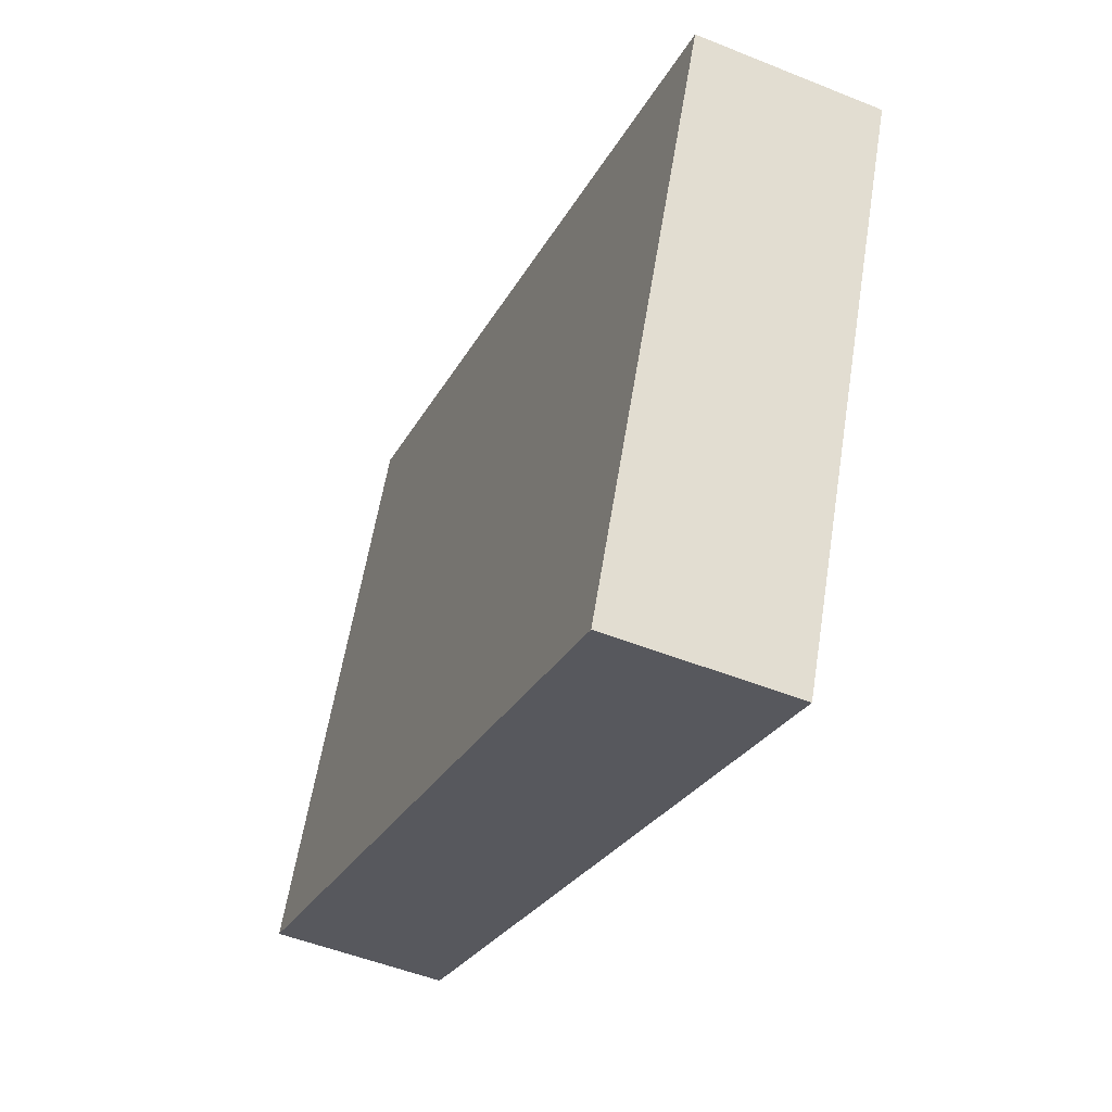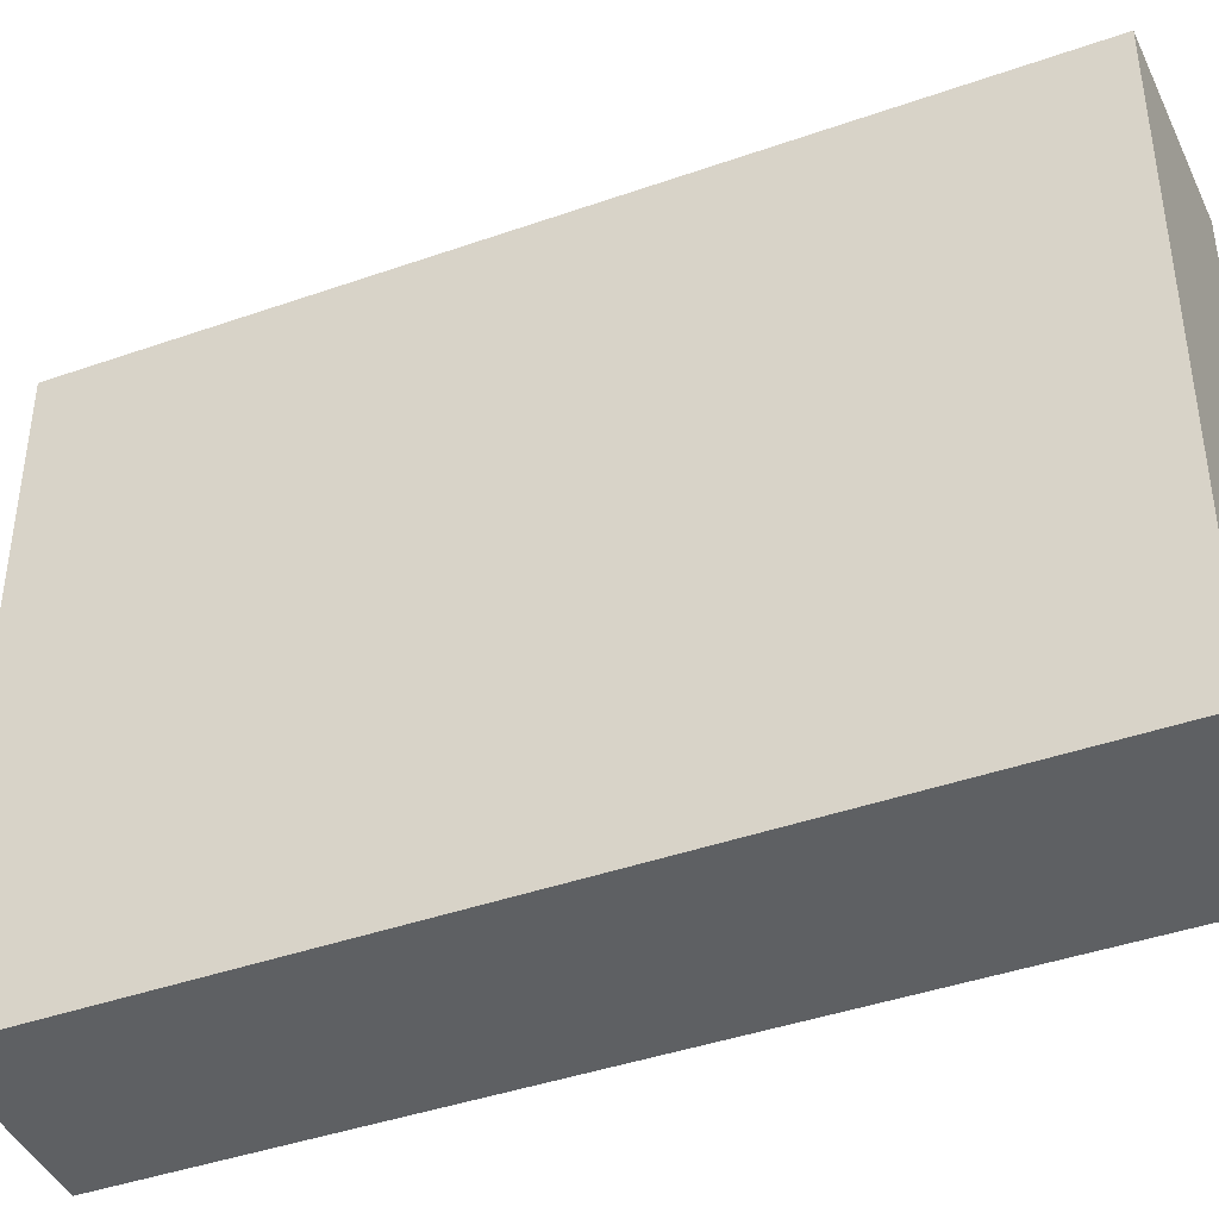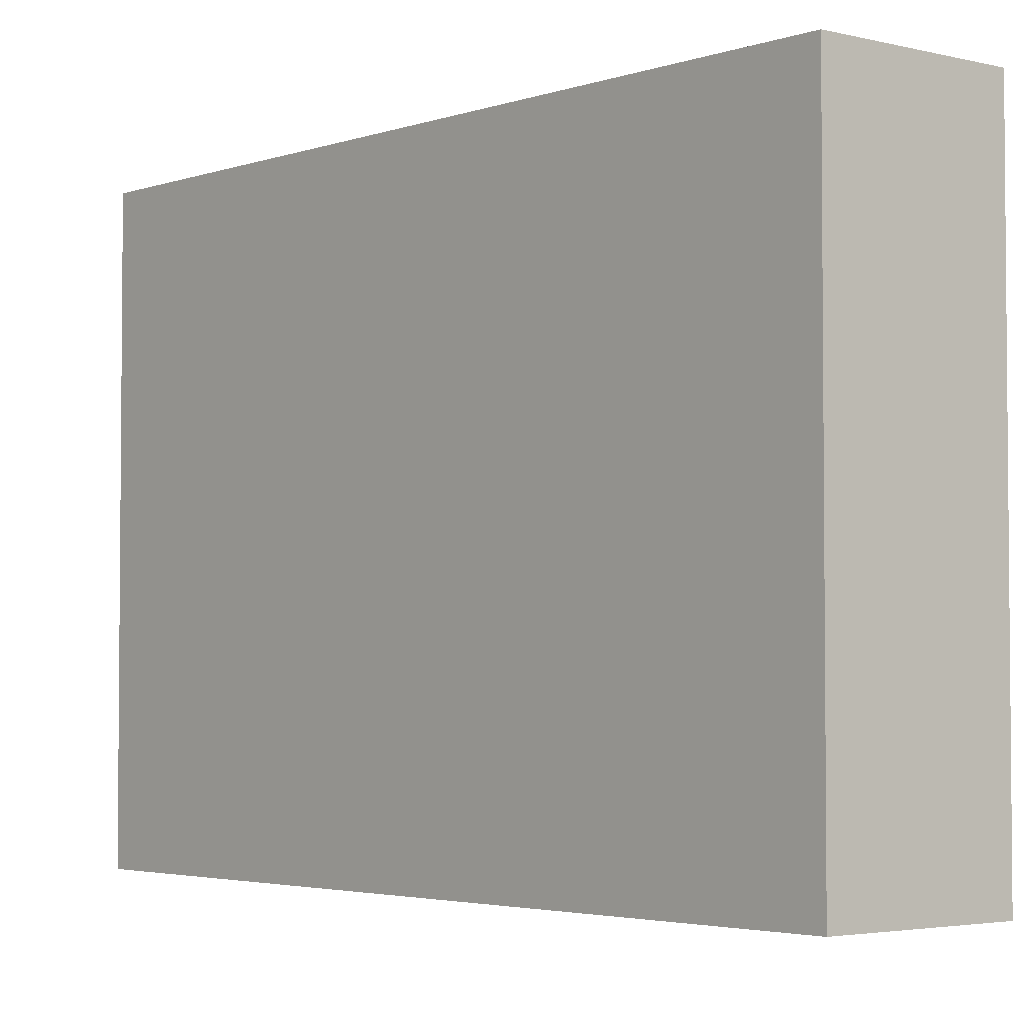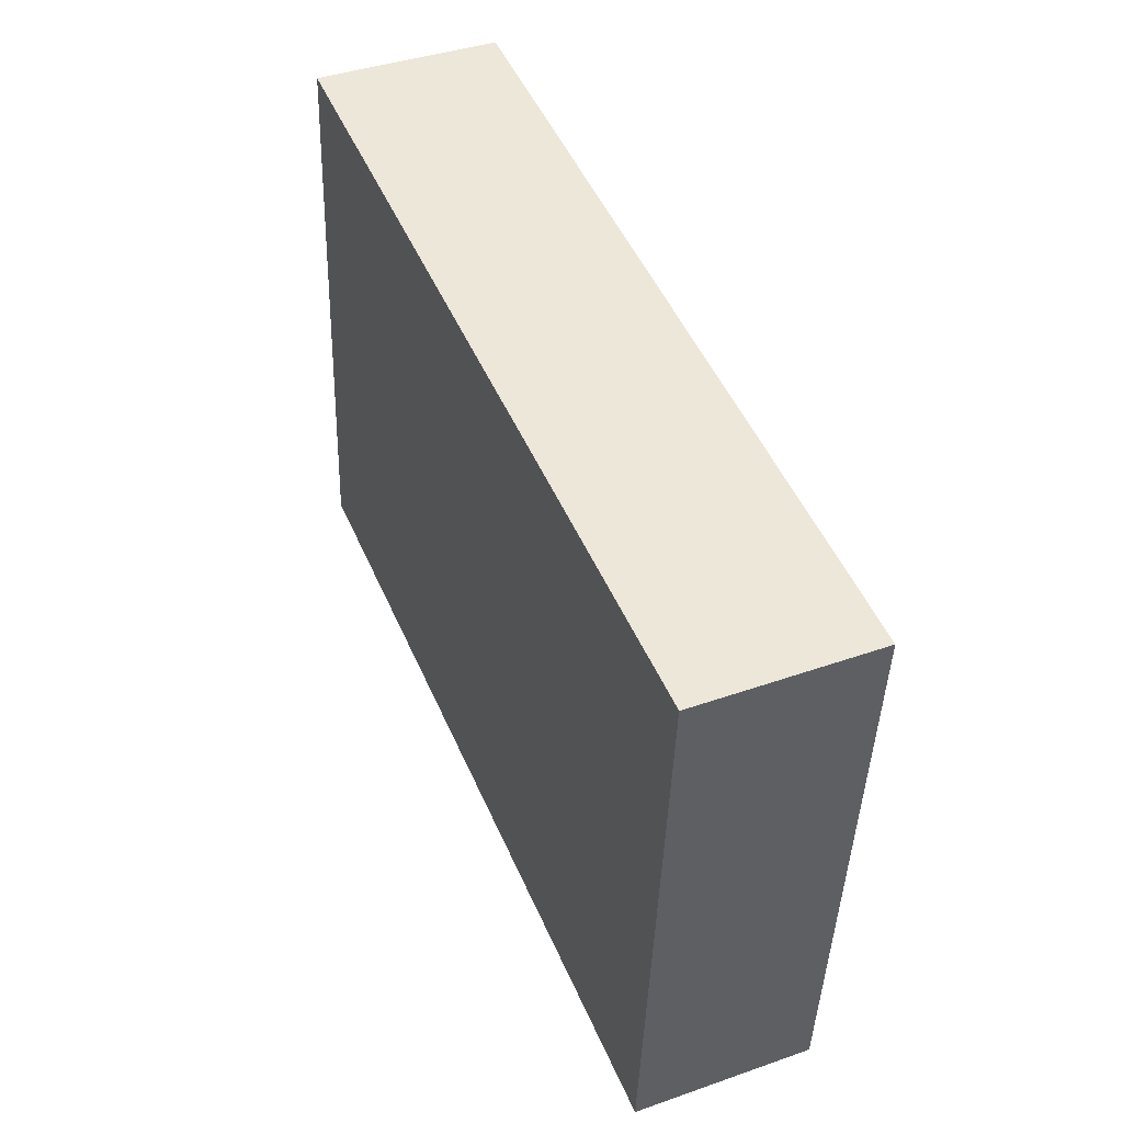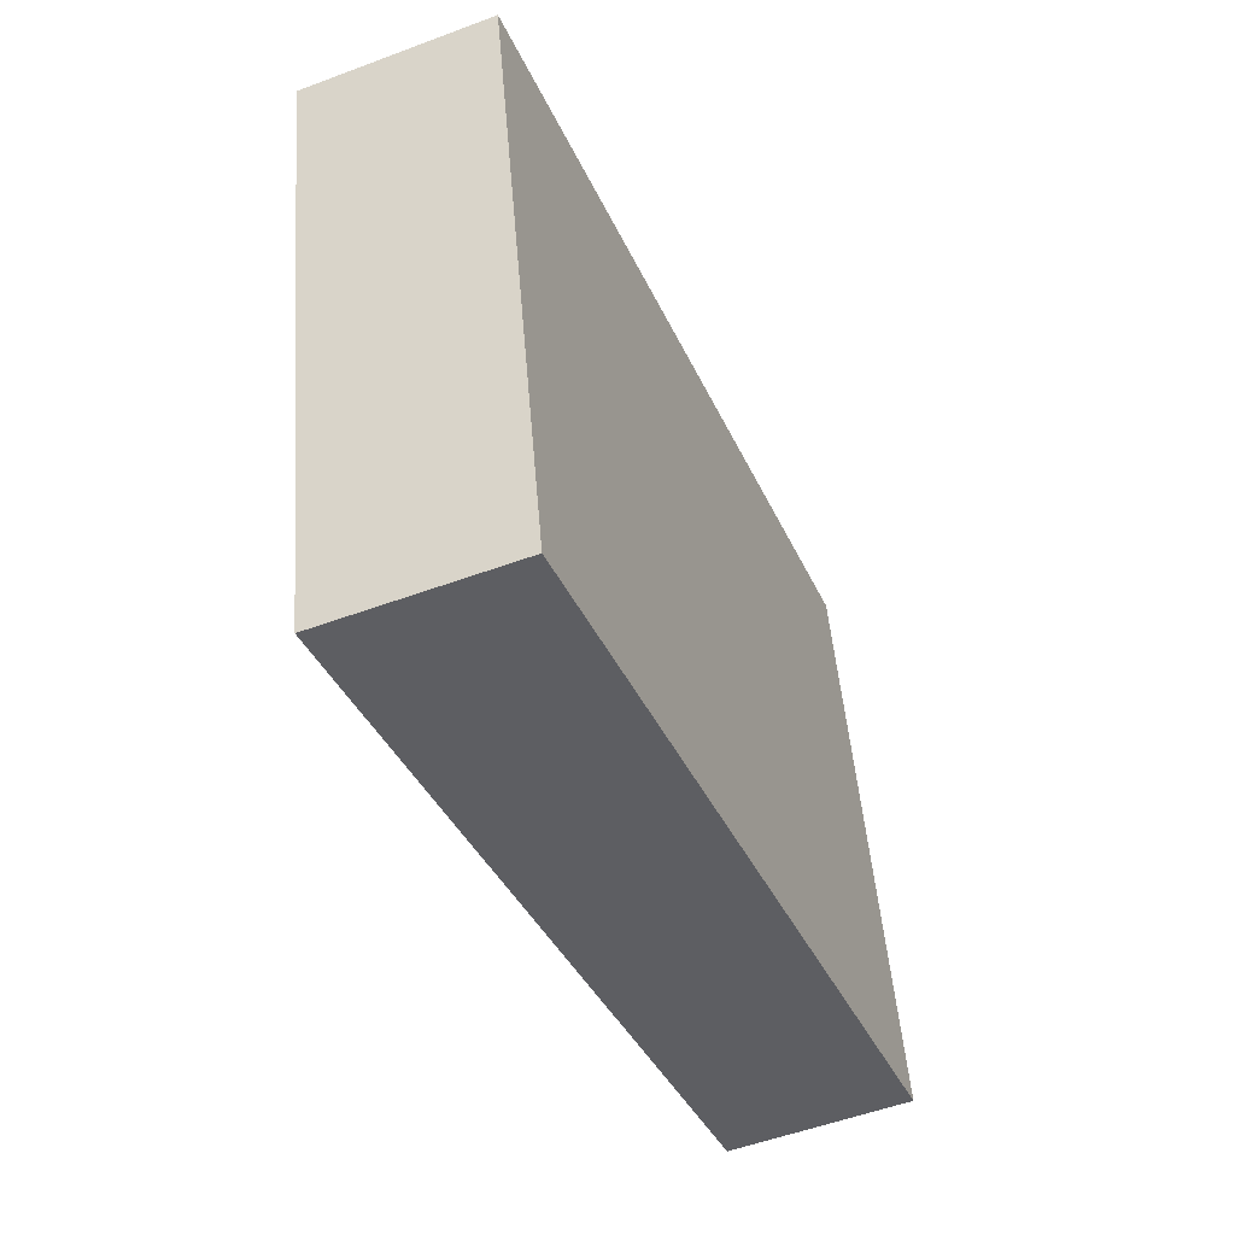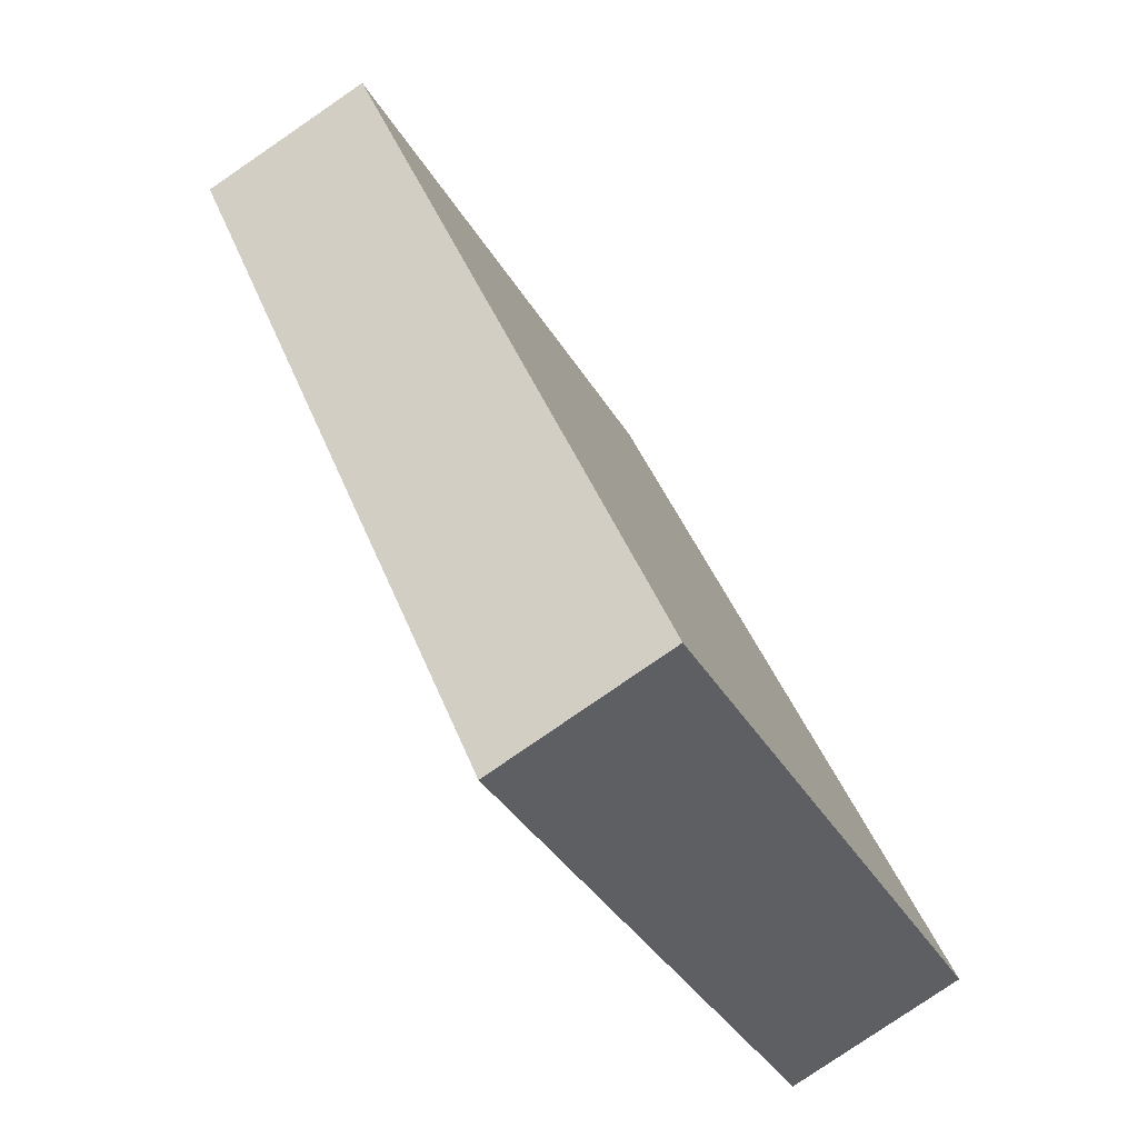
<metadata>
{"format":"obj","ext":"obj","renderer":"f3d","projection":"perspective","resolution":1024,"background":"white","views":[{"elev":60.1,"azim":9.2,"up":"+Z"},{"elev":-42.4,"azim":-44.7,"up":"+Y"},{"elev":-3.3,"azim":-18.4,"up":"+Y"},{"elev":-42.6,"azim":178.2,"up":"+Z"},{"elev":49.6,"azim":175.4,"up":"+Z"},{"elev":-37.1,"azim":-152.8,"up":"+Z"}]}
</metadata>
<code>
v  2.636 4.893 6.367
v  1.381 4.893 -0.572
v  0 4.893 2.996e-16
v  4.045 4.893 5.816
v  0 0 0
v  2.636 -3.899e-16 6.367
v  4.045 -3.561e-16 5.816
v  1.381 3.502e-17 -0.572
g defaultobject
f 1 2 3
f 2 1 4
f 5 1 3
f 1 5 6
f 6 4 1
f 4 6 7
f 7 2 4
f 2 7 8
f 8 3 2
f 3 8 5
f 5 7 6
f 7 5 8

</code>
